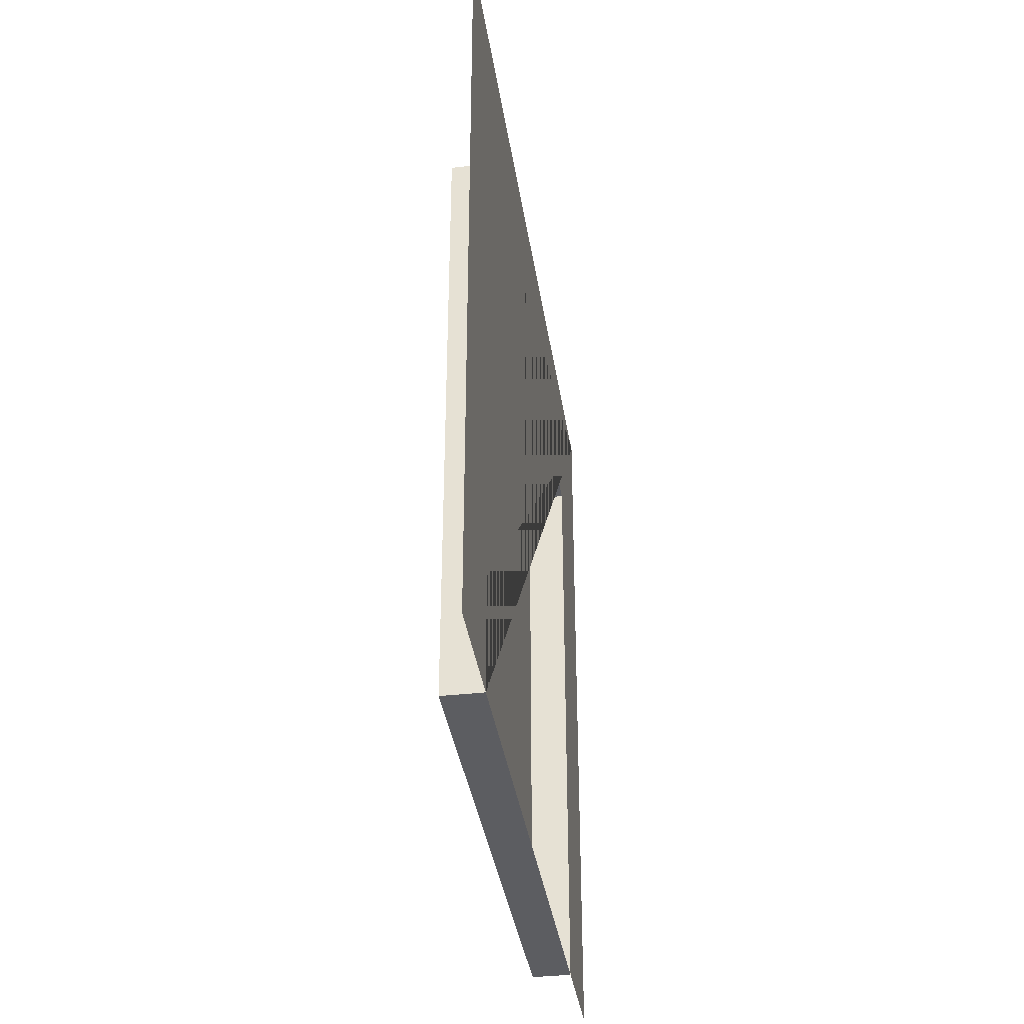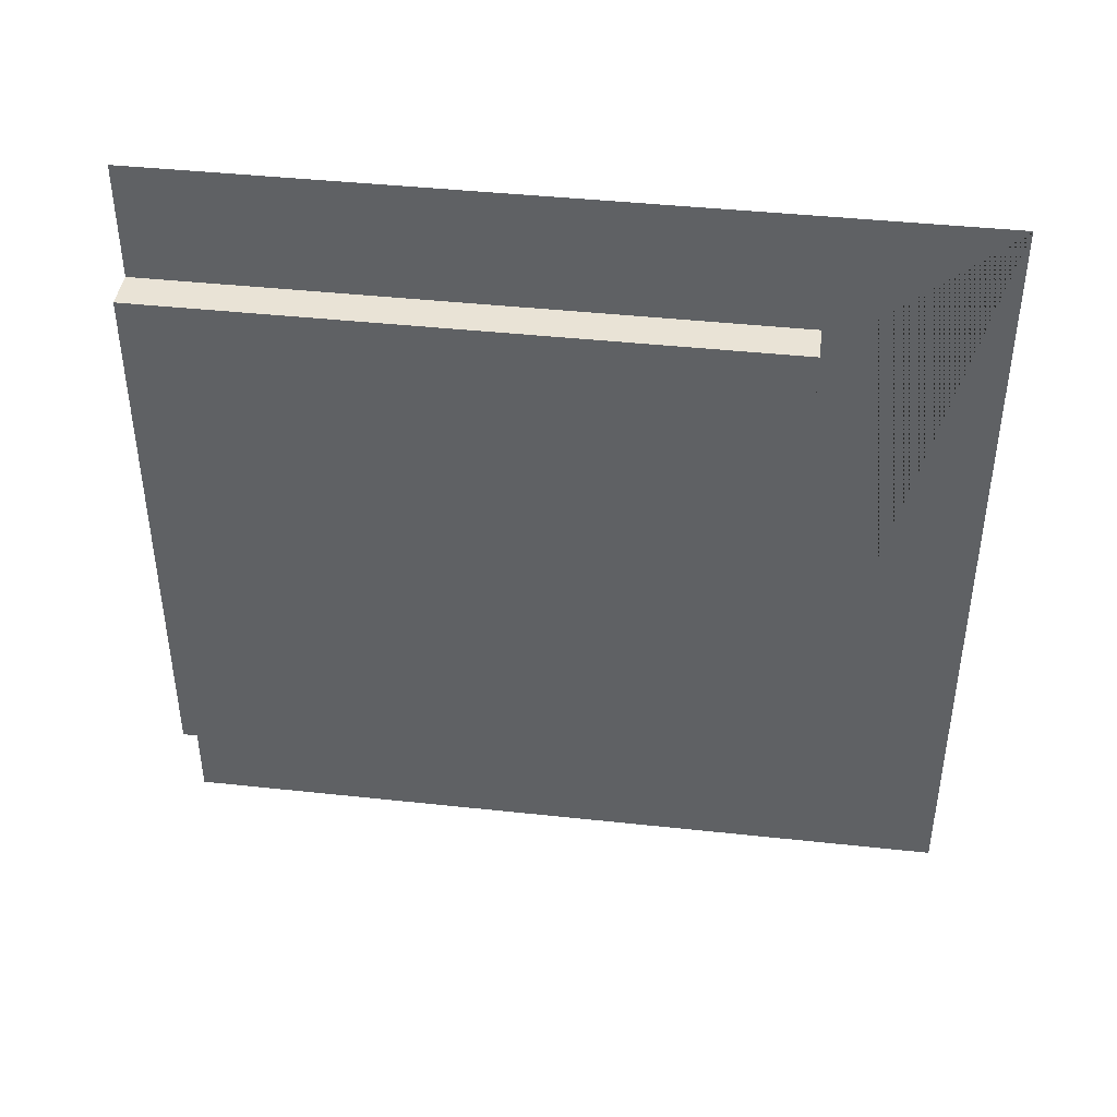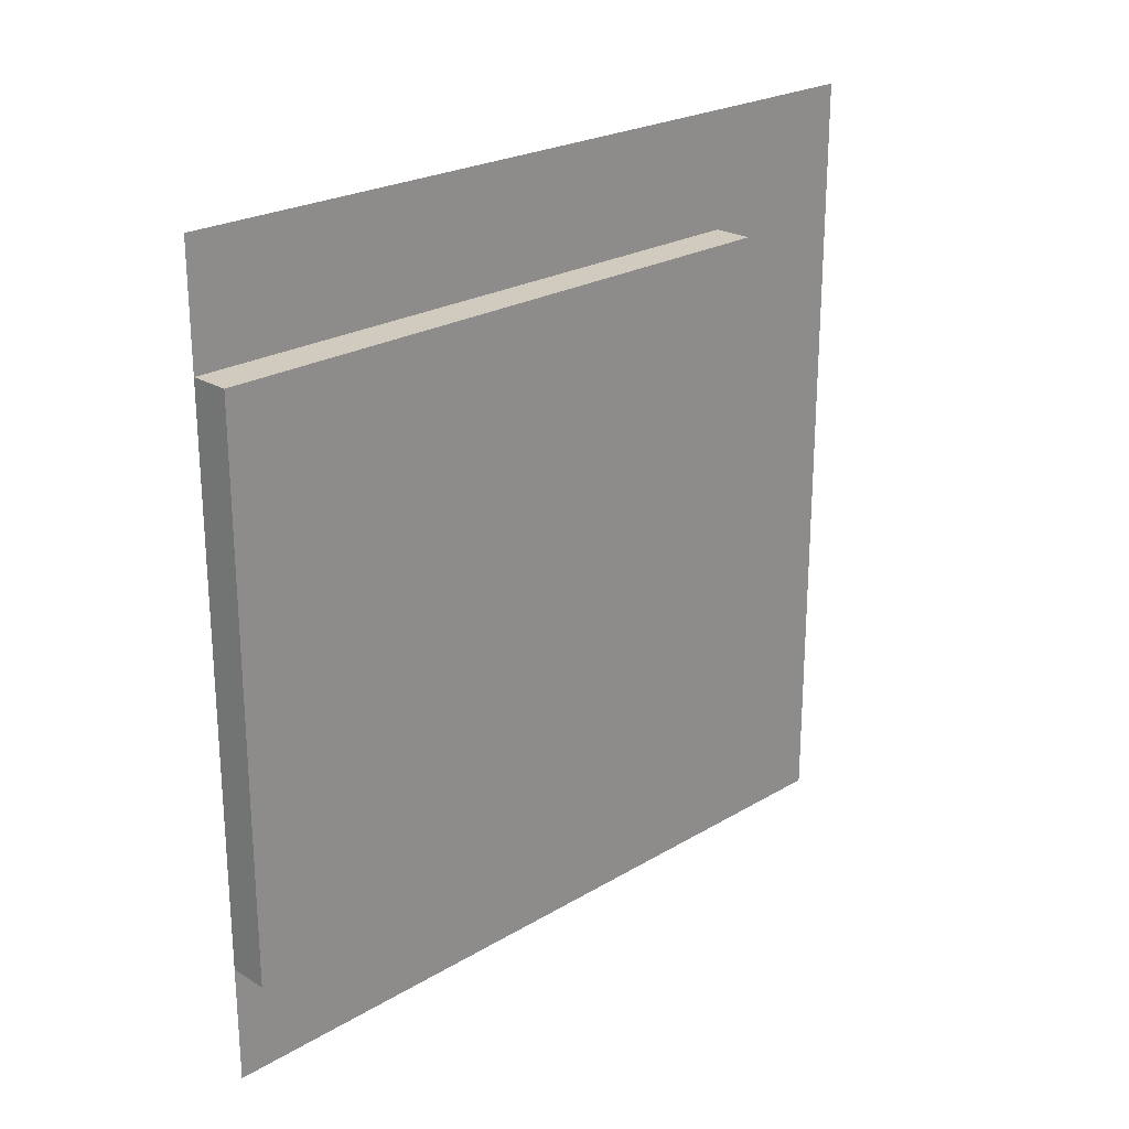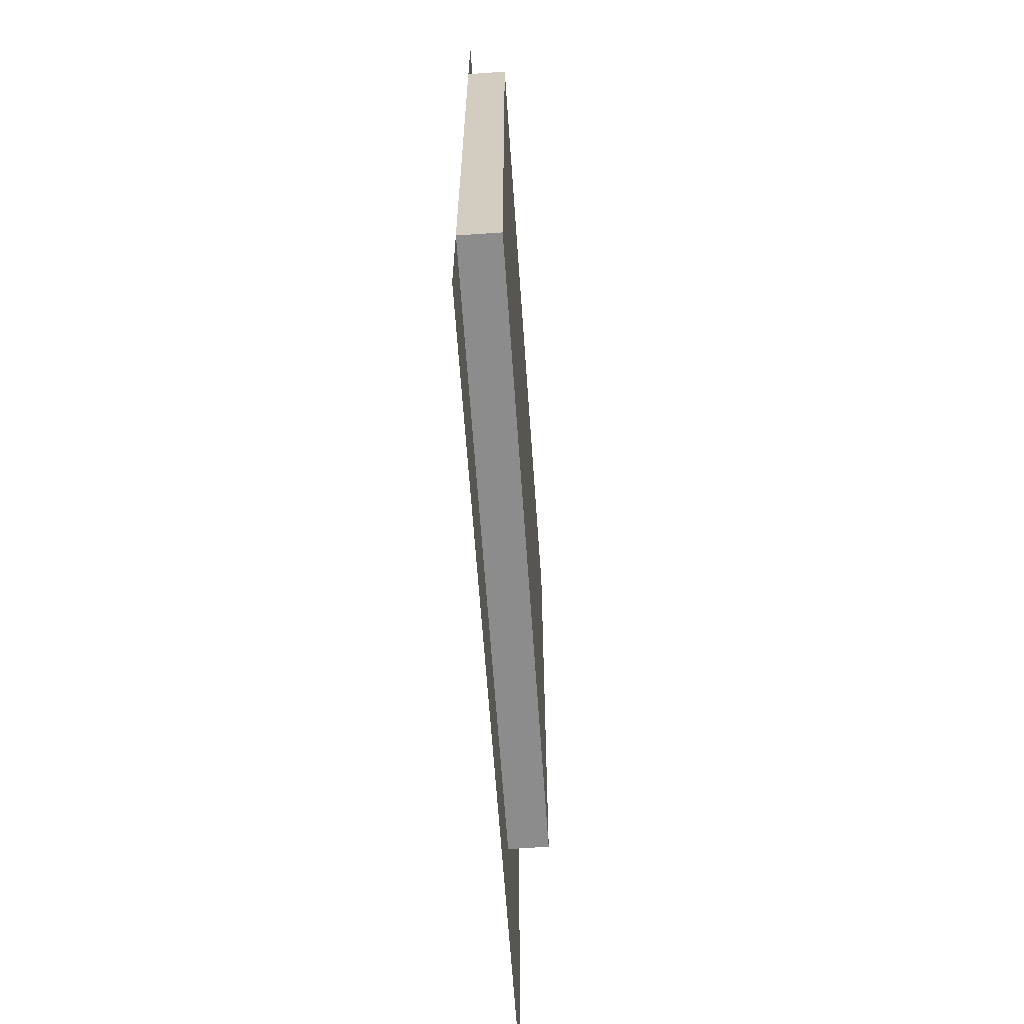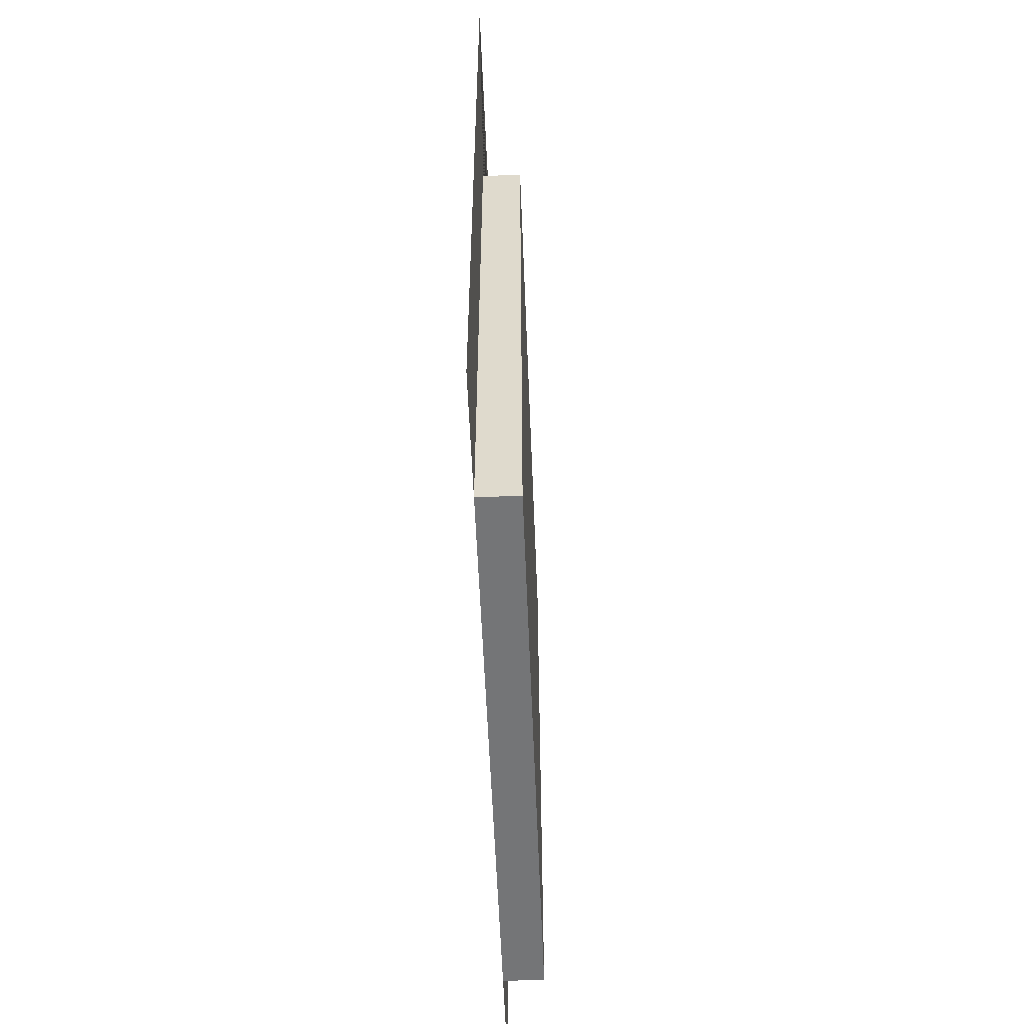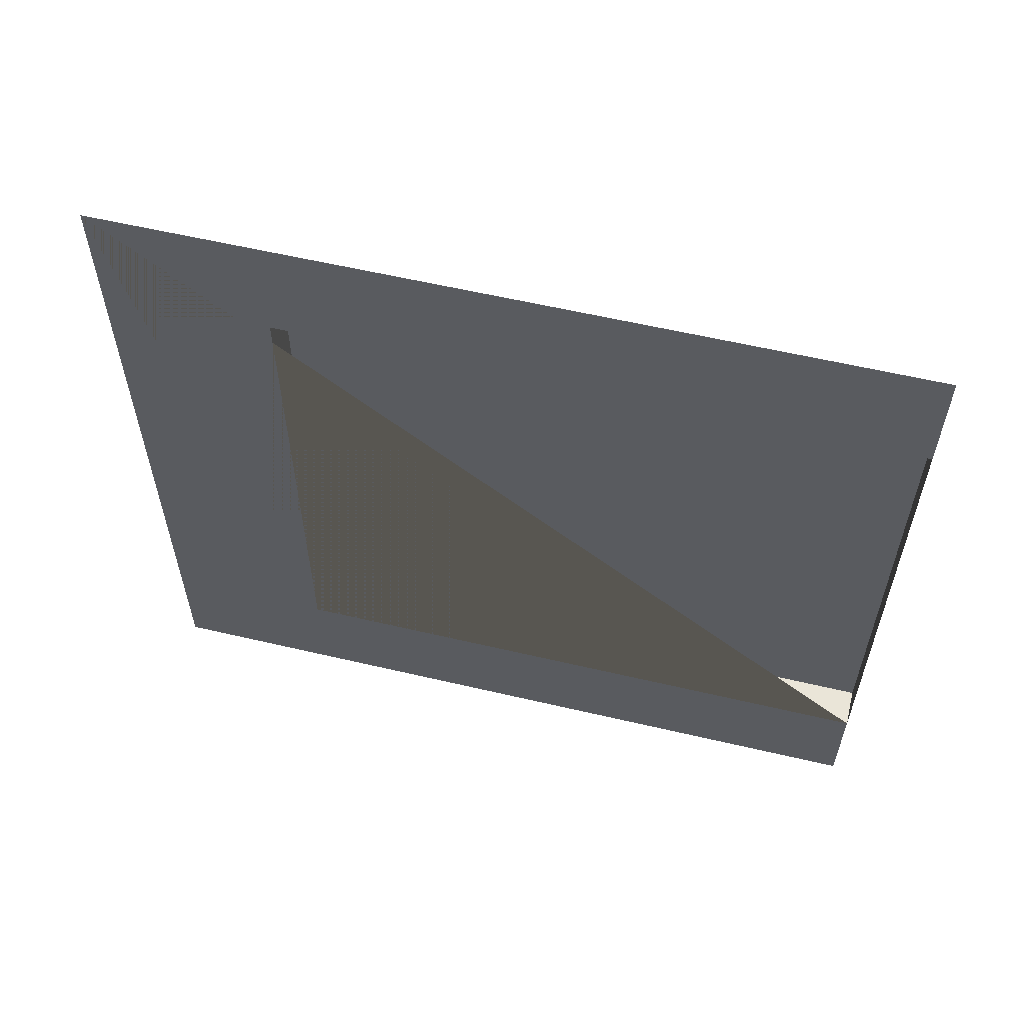
<metadata>
{"format":"obj","ext":"obj","renderer":"f3d","projection":"perspective","resolution":1024,"background":"white","views":[{"elev":-37.0,"azim":-171.5,"up":"+Y"},{"elev":42.2,"azim":97.4,"up":"+Z"},{"elev":23.6,"azim":45.1,"up":"+Z"},{"elev":-64.2,"azim":4.0,"up":"+Z"},{"elev":-56.4,"azim":2.3,"up":"+Y"},{"elev":58.9,"azim":-76.4,"up":"+Z"}]}
</metadata>
<code>
o Plane
v -0.01038 1.003 1.02
v -0.01038 -0.9969 1.02
v -0.01038 1.003 -0.9804
v -0.01038 -0.9969 -0.9804
v -0.01038 -0.9969 0.7227
v -0.01038 -0.9969 -0.6835
v -0.01038 0.5829 0.7227
v -0.01038 0.5829 -0.6835
v 0.08962 -0.9969 0.7227
v 0.08962 -0.9969 -0.6835
v 0.08962 0.5829 0.7227
v 0.08962 0.5829 -0.6835
f 1 3 4 6 8 7 5 2
f 10 9 11 12
f 6 10 12 8
f 7 11 9 5
f 8 12 11 7
f 5 9 10 6

</code>
